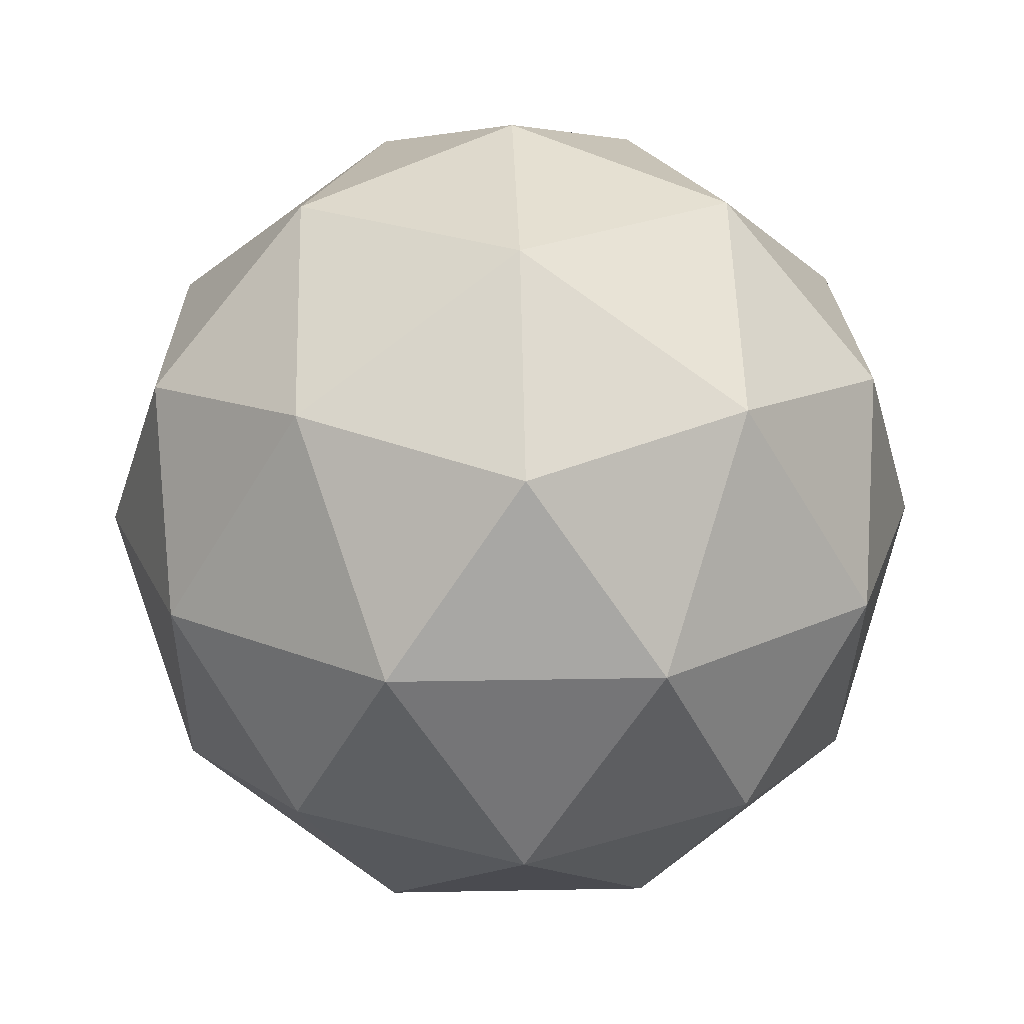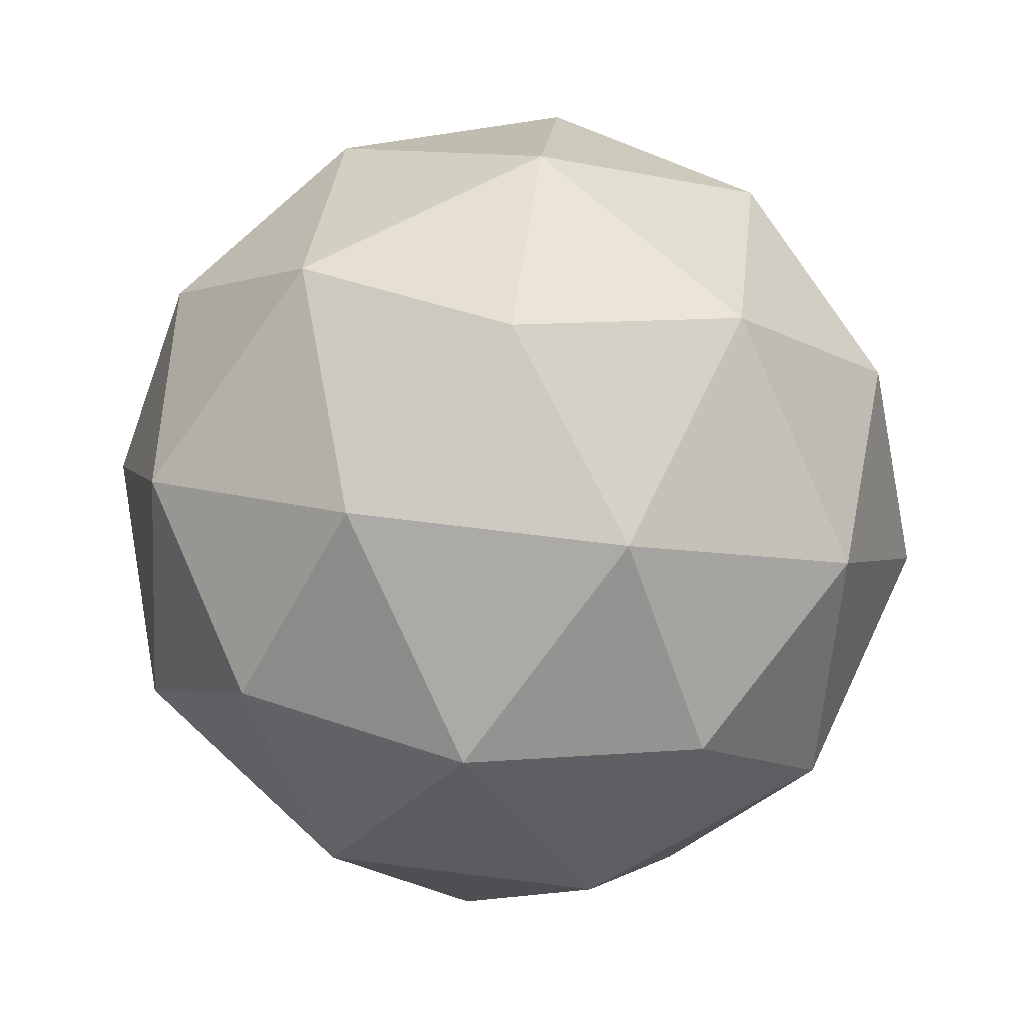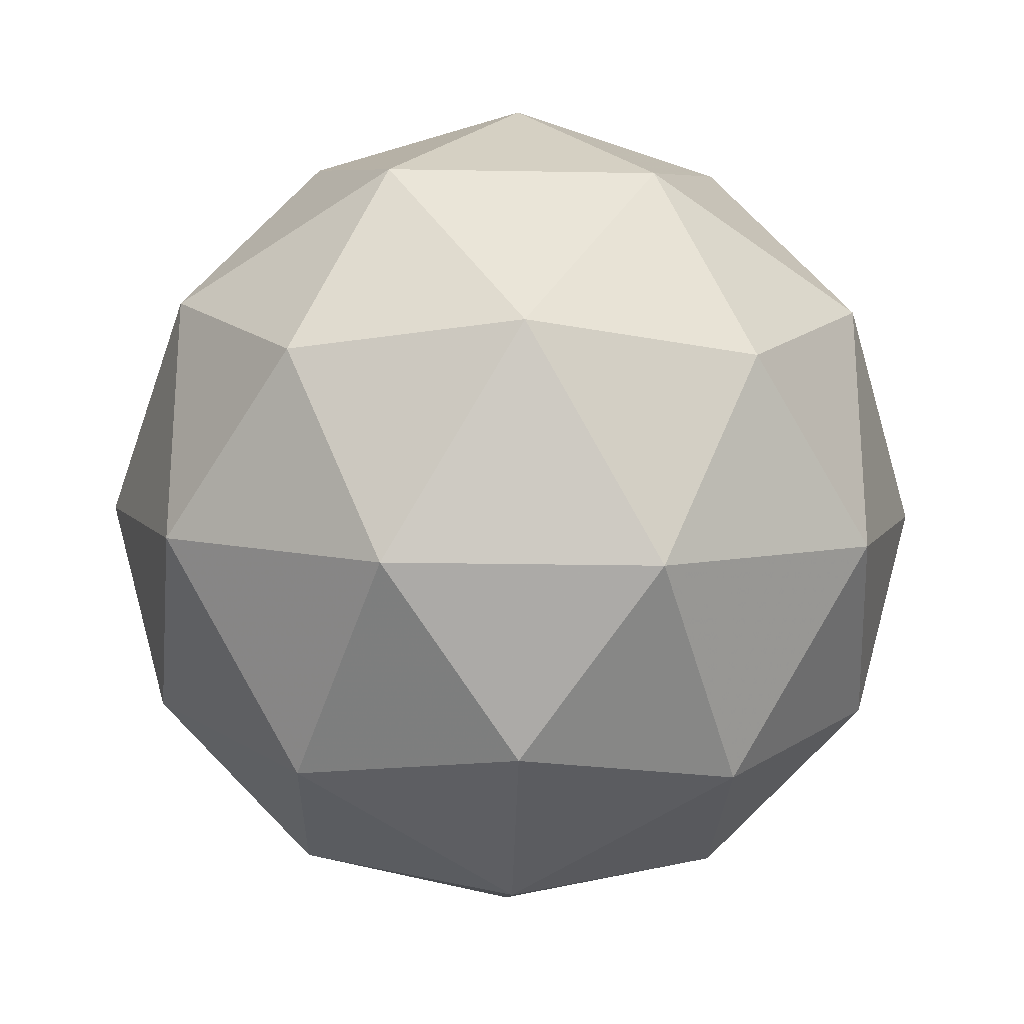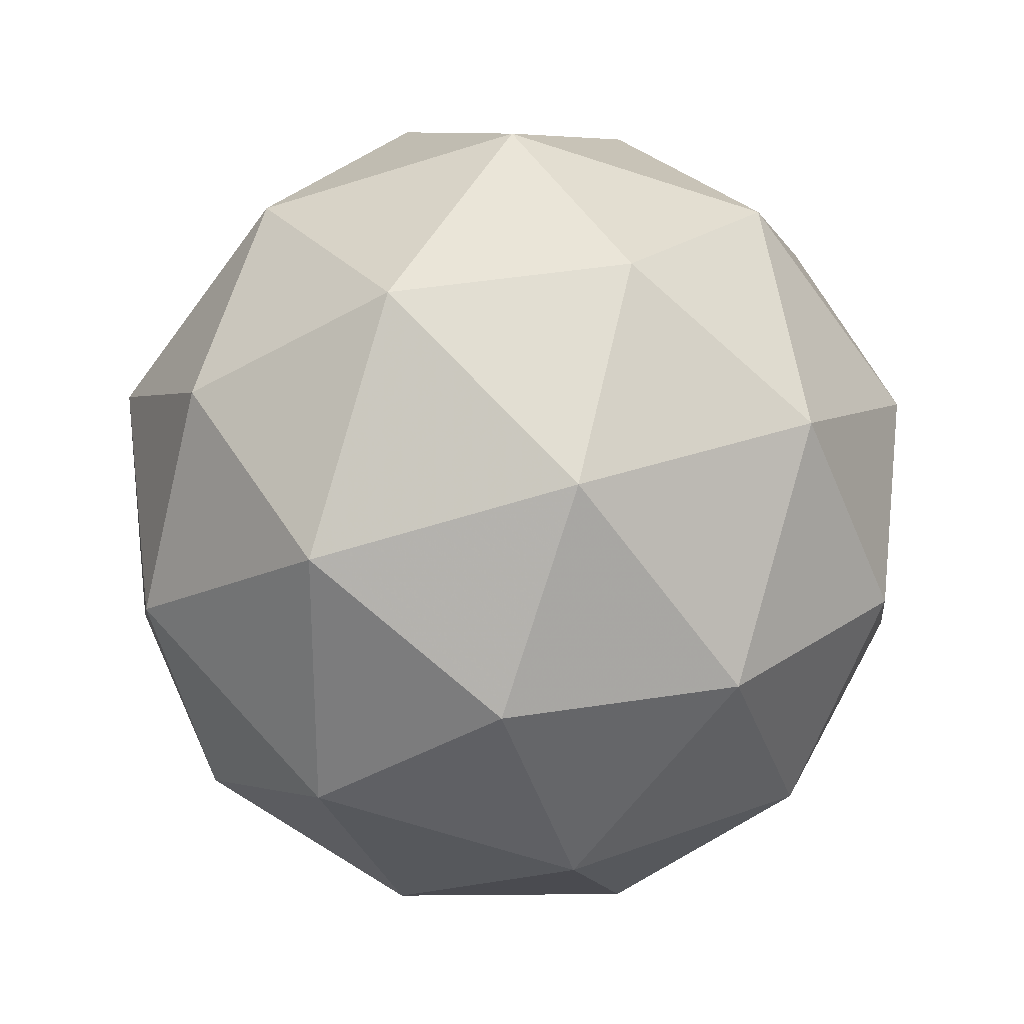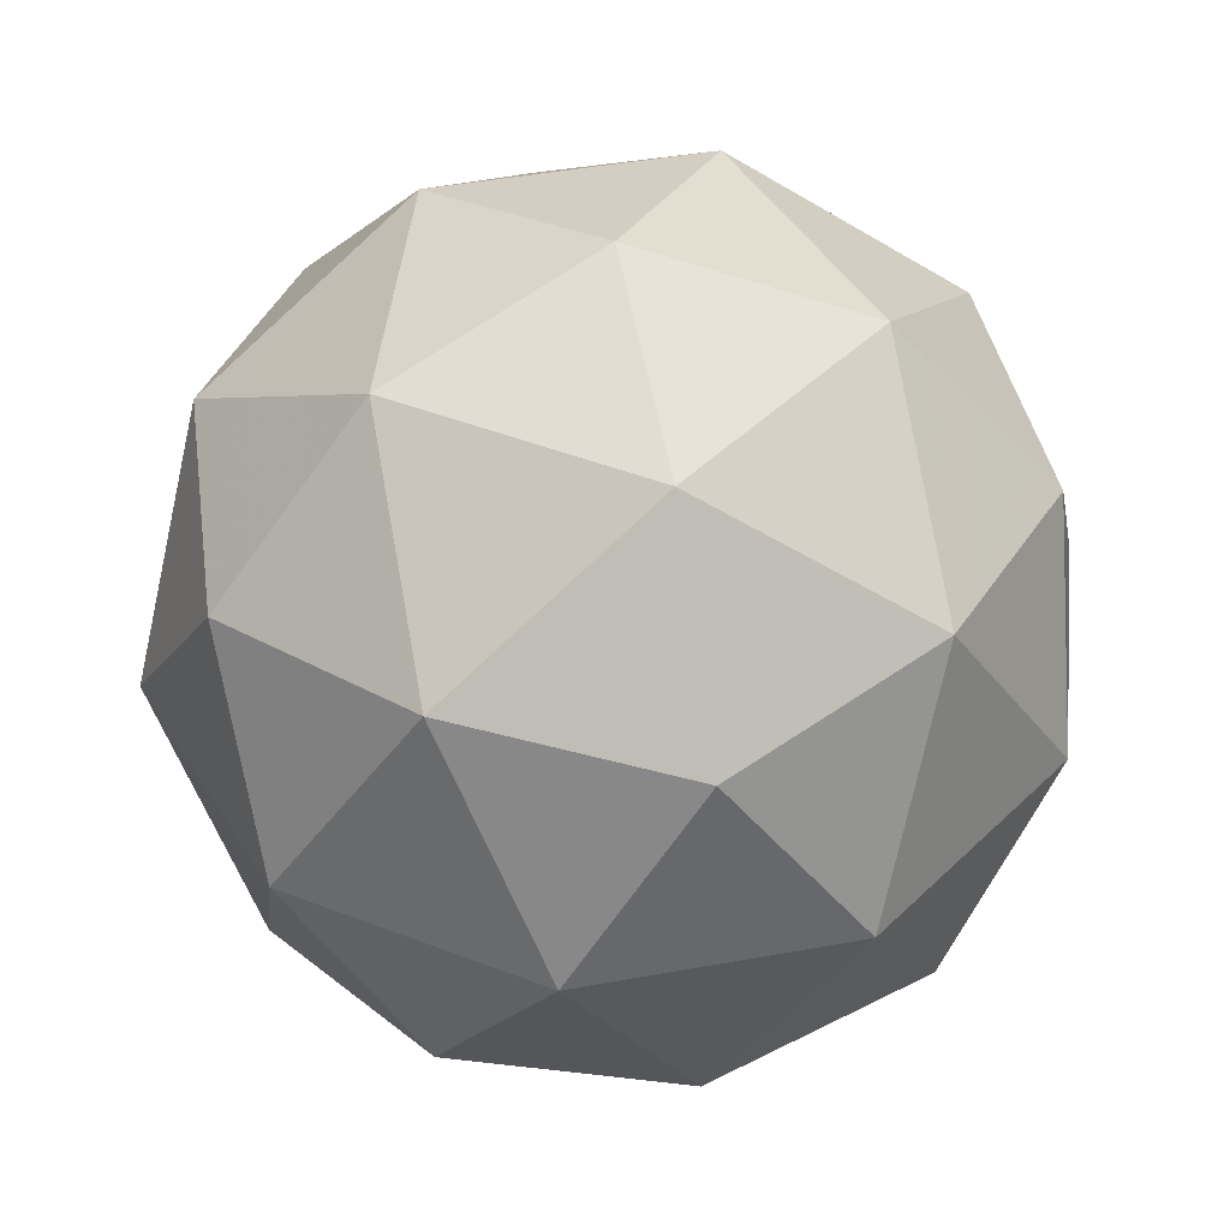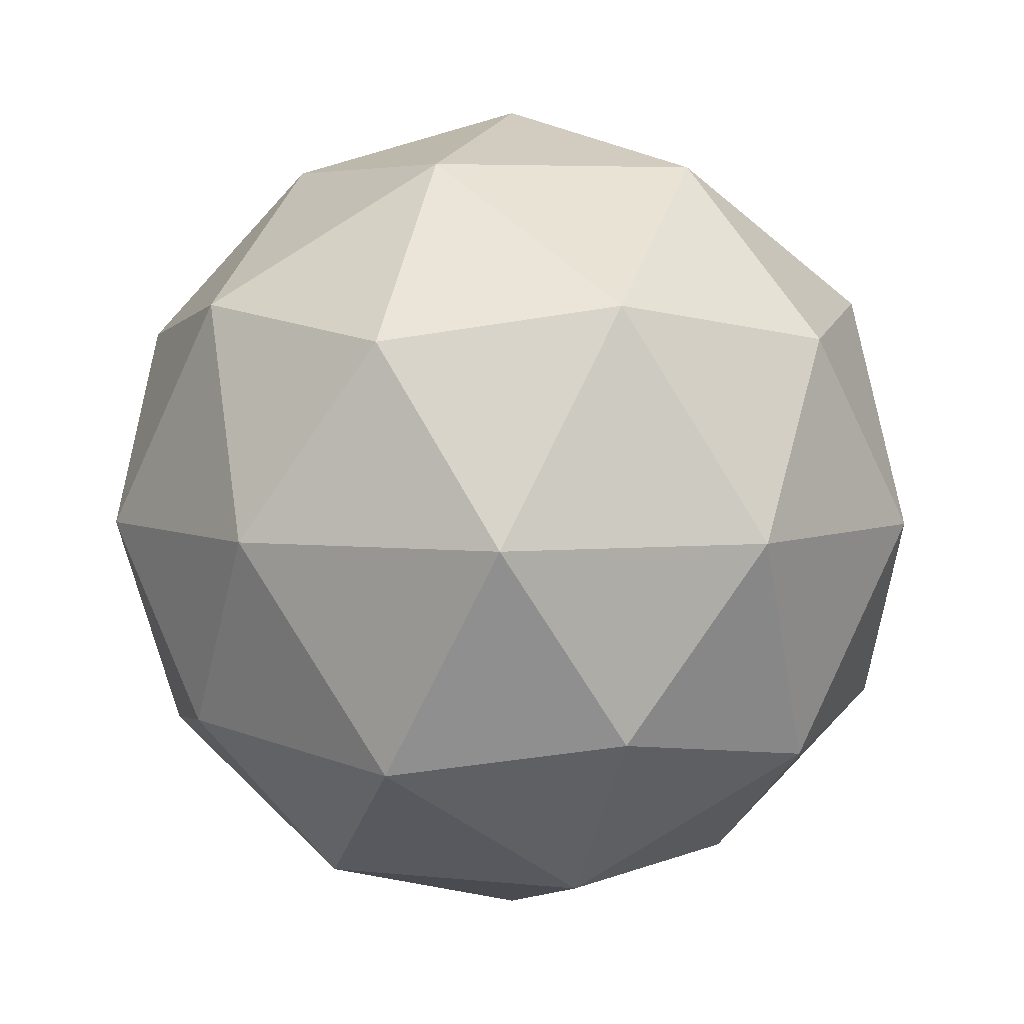
<metadata>
{"format":"obj","ext":"obj","renderer":"f3d","projection":"perspective","resolution":1024,"background":"white","views":[{"elev":22.8,"azim":-55.9,"up":"+Z"},{"elev":65.9,"azim":-82.7,"up":"+Z"},{"elev":-24.9,"azim":-149.9,"up":"+Y"},{"elev":26.9,"azim":1.3,"up":"+Y"},{"elev":45.4,"azim":-137.9,"up":"+Z"},{"elev":4.9,"azim":37.5,"up":"+Z"}]}
</metadata>
<code>
o Center_Icosphere
v 0 0 -0.1
v 0.07236 -0.05257 -0.04472
v -0.02764 -0.08507 -0.04472
v -0.08944 0 -0.04472
v -0.02764 0.08507 -0.04472
v 0.07236 0.05257 -0.04472
v 0.02764 -0.08507 0.04472
v -0.07236 -0.05257 0.04472
v -0.07236 0.05257 0.04472
v 0.02764 0.08507 0.04472
v 0.08944 0 0.04472
v 0 0 0.1
v -0.01625 -0.05 -0.08507
v 0.04253 -0.0309 -0.08507
v 0.02629 -0.0809 -0.05257
v 0.08507 0 -0.05257
v 0.04253 0.0309 -0.08507
v -0.05257 0 -0.08507
v -0.06882 -0.05 -0.05257
v -0.01625 0.05 -0.08507
v -0.06882 0.05 -0.05257
v 0.02629 0.0809 -0.05257
v 0.09511 -0.0309 0
v 0.09511 0.0309 0
v 0 -0.1 0
v 0.05878 -0.0809 0
v -0.09511 -0.0309 0
v -0.05878 -0.0809 0
v -0.05878 0.0809 0
v -0.09511 0.0309 0
v 0.05878 0.0809 0
v 0 0.1 0
v 0.06882 -0.05 0.05257
v -0.02629 -0.0809 0.05257
v -0.08507 0 0.05257
v -0.02629 0.0809 0.05257
v 0.06882 0.05 0.05257
v 0.01625 -0.05 0.08507
v 0.05257 0 0.08507
v -0.04253 -0.0309 0.08507
v -0.04253 0.0309 0.08507
v 0.01625 0.05 0.08507
f 1 14 13
f 2 14 16
f 1 13 18
f 1 18 20
f 1 20 17
f 2 16 23
f 3 15 25
f 4 19 27
f 5 21 29
f 6 22 31
f 2 23 26
f 3 25 28
f 4 27 30
f 5 29 32
f 6 31 24
f 7 33 38
f 8 34 40
f 9 35 41
f 10 36 42
f 11 37 39
f 39 42 12
f 39 37 42
f 37 10 42
f 42 41 12
f 42 36 41
f 36 9 41
f 41 40 12
f 41 35 40
f 35 8 40
f 40 38 12
f 40 34 38
f 34 7 38
f 38 39 12
f 38 33 39
f 33 11 39
f 24 37 11
f 24 31 37
f 31 10 37
f 32 36 10
f 32 29 36
f 29 9 36
f 30 35 9
f 30 27 35
f 27 8 35
f 28 34 8
f 28 25 34
f 25 7 34
f 26 33 7
f 26 23 33
f 23 11 33
f 31 32 10
f 31 22 32
f 22 5 32
f 29 30 9
f 29 21 30
f 21 4 30
f 27 28 8
f 27 19 28
f 19 3 28
f 25 26 7
f 25 15 26
f 15 2 26
f 23 24 11
f 23 16 24
f 16 6 24
f 17 22 6
f 17 20 22
f 20 5 22
f 20 21 5
f 20 18 21
f 18 4 21
f 18 19 4
f 18 13 19
f 13 3 19
f 16 17 6
f 16 14 17
f 14 1 17
f 13 15 3
f 13 14 15
f 14 2 15

</code>
